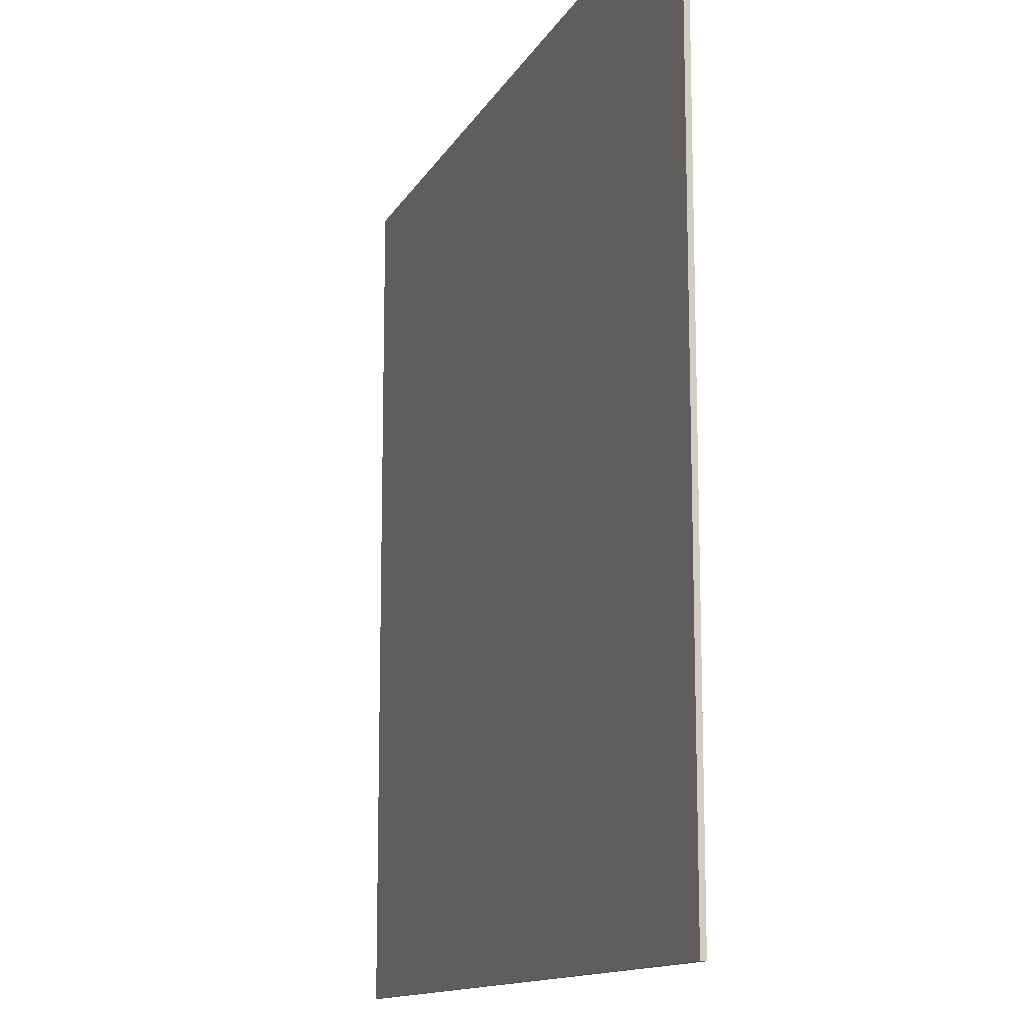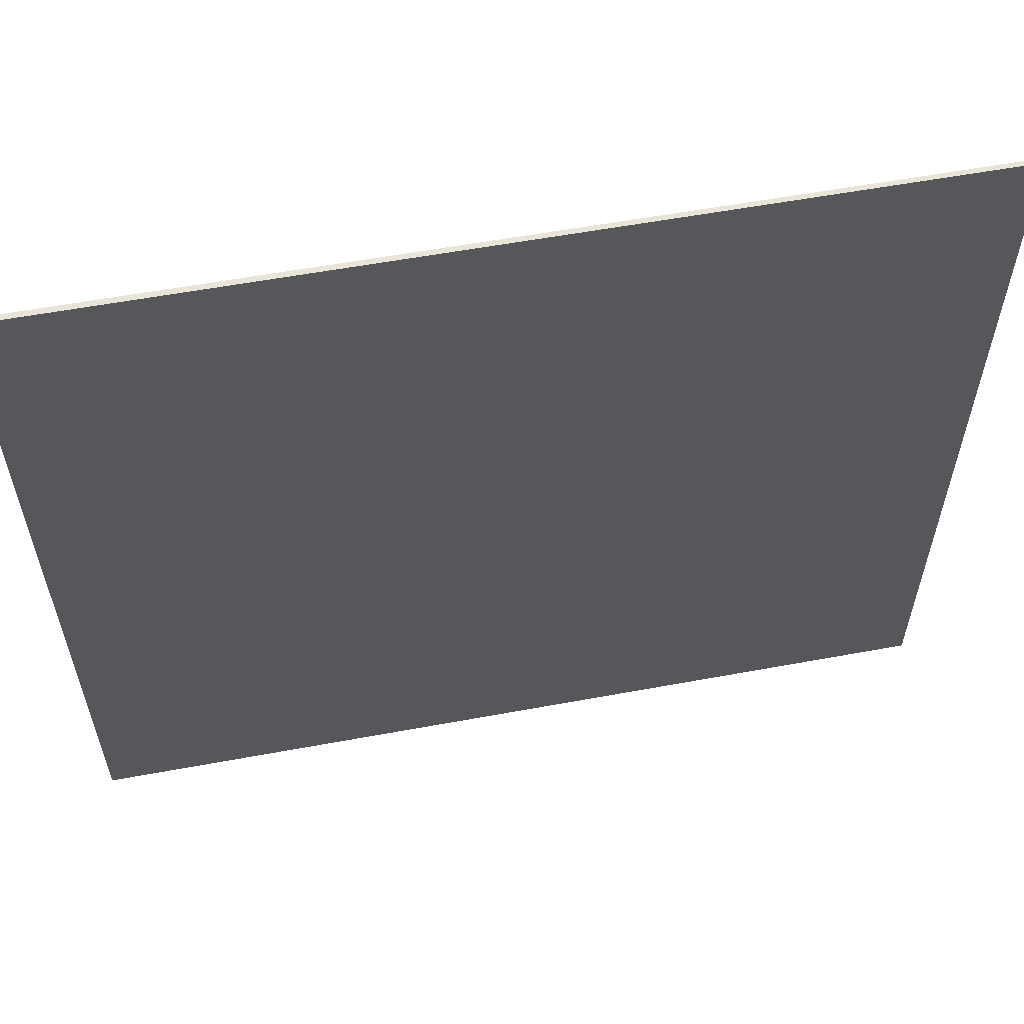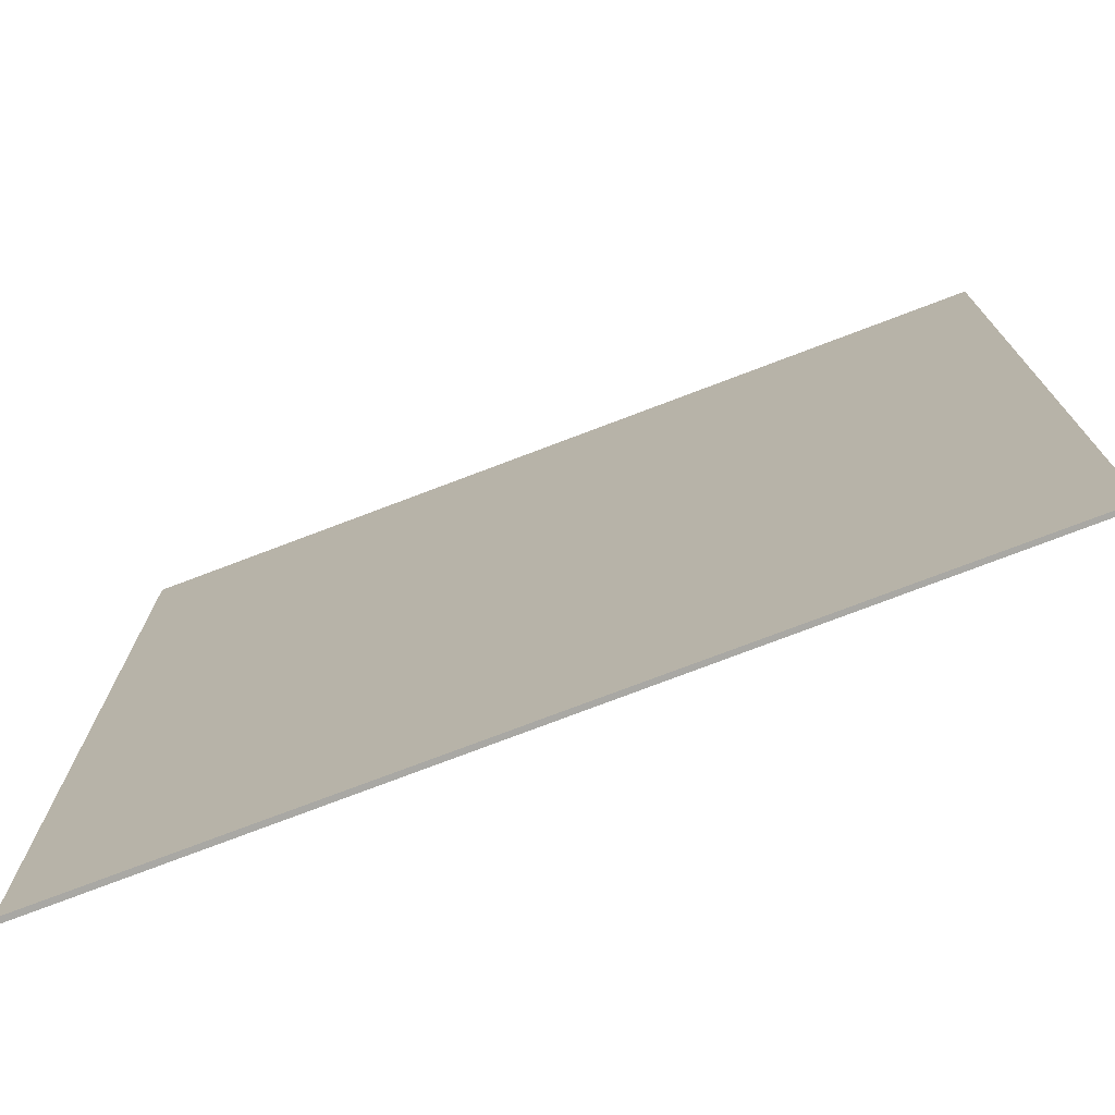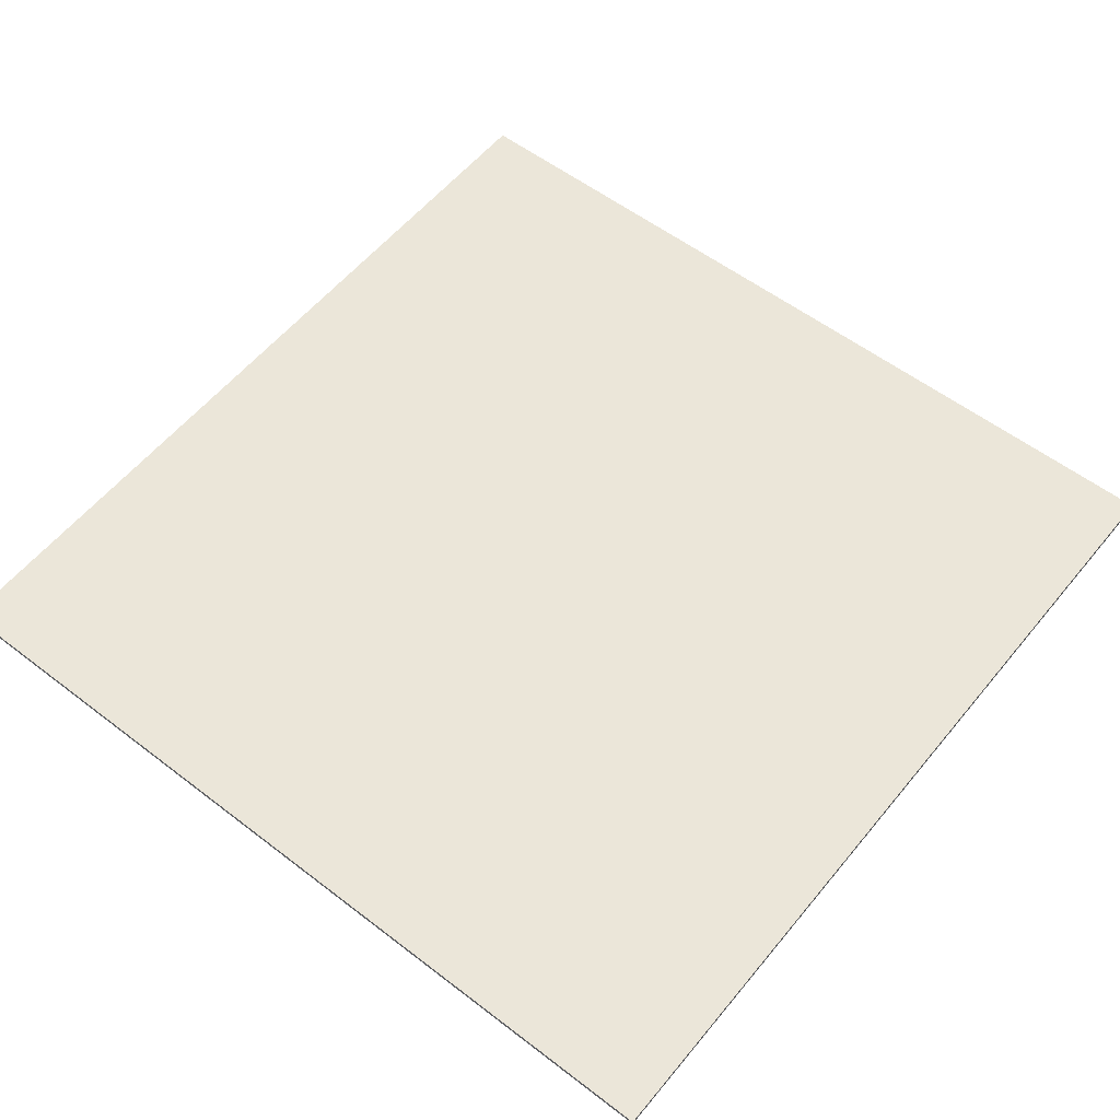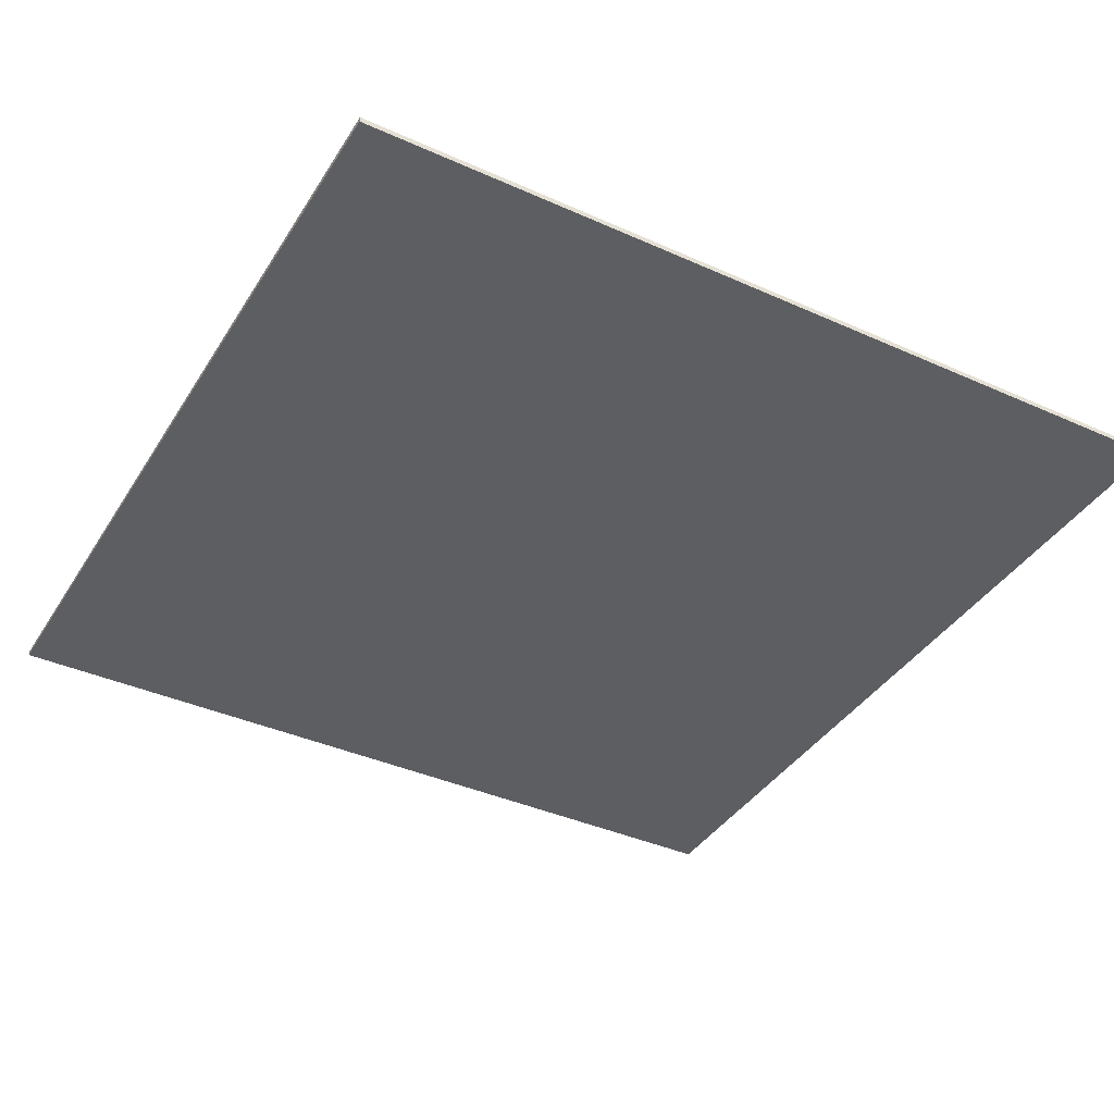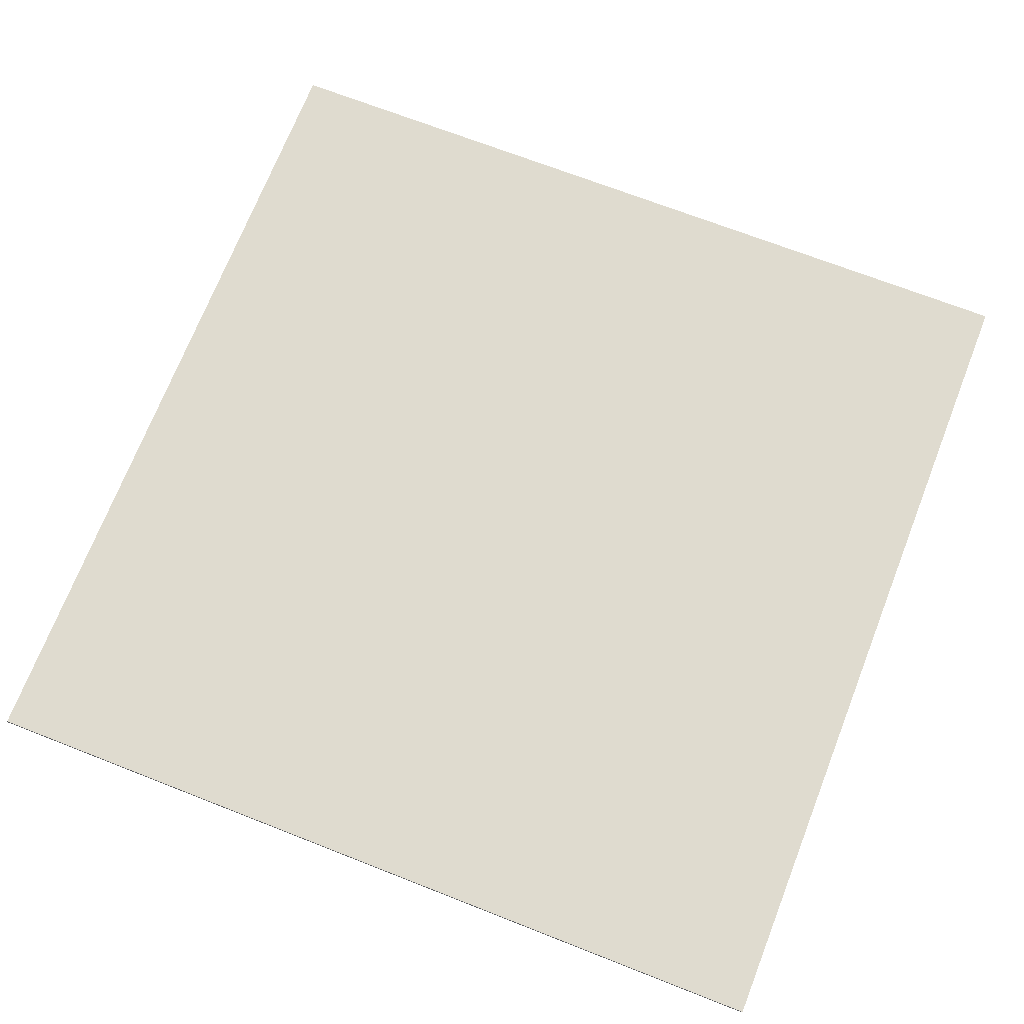
<metadata>
{"format":"obj","ext":"obj","renderer":"f3d","projection":"perspective","resolution":1024,"background":"white","views":[{"elev":-12.9,"azim":-109.0,"up":"+Z"},{"elev":60.4,"azim":-10.6,"up":"+Z"},{"elev":-74.9,"azim":20.9,"up":"+Z"},{"elev":56.5,"azim":128.7,"up":"+Y"},{"elev":-39.2,"azim":-119.1,"up":"+Y"},{"elev":70.4,"azim":111.4,"up":"+Y"}]}
</metadata>
<code>
v -25 0.3239 25
v 25 0.2701 24.81
v -25.12 0.3239 -25.13
v 25 0.2701 -25
v 25 0.006694 24.81
v -25 0.006694 25
v 25 0.006695 -25
v -25.12 0.006695 -25.13
o ungrouped
g ungrouped
f 1 2 3
f 2 4 3
f 5 6 7
f 6 8 7
f 3 6 1
f 3 8 6
f 7 2 5
f 7 4 2
f 3 7 8
f 3 4 7
f 2 6 5
f 2 1 6

</code>
